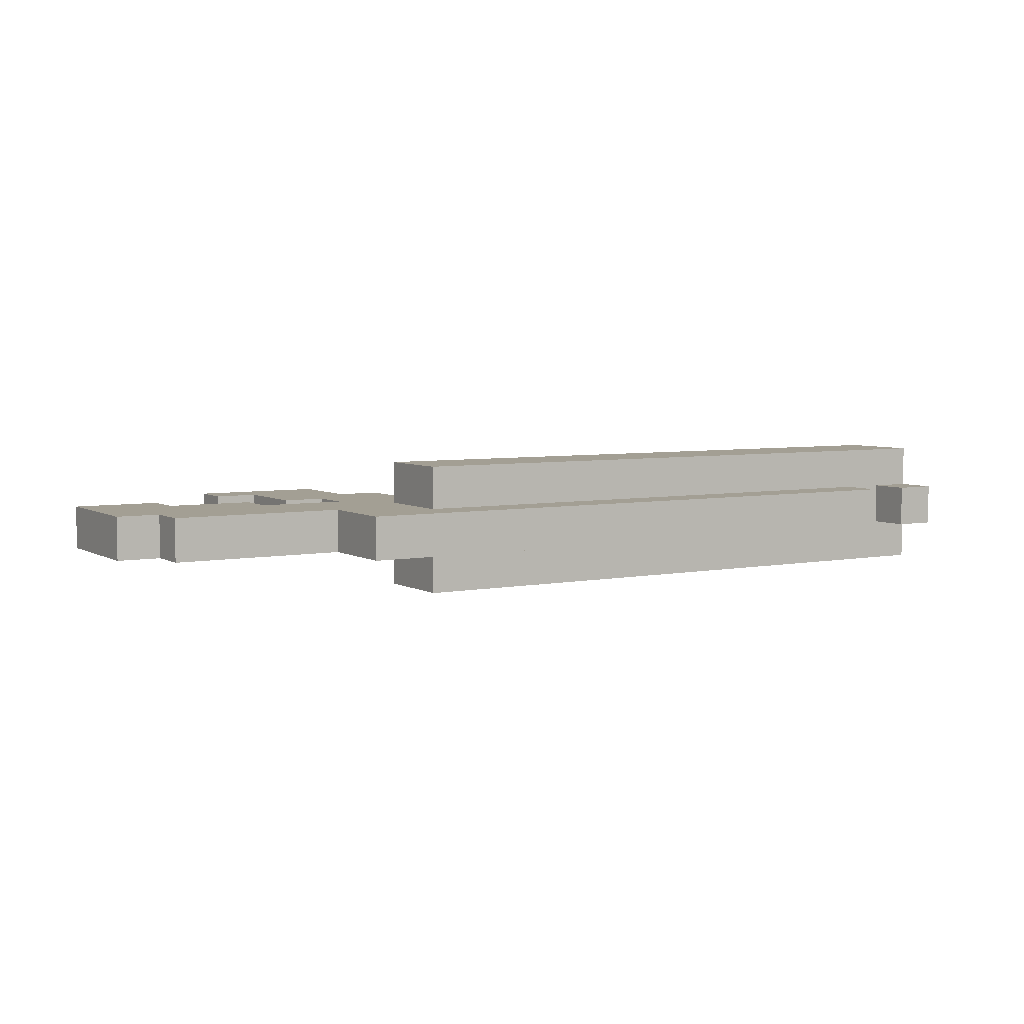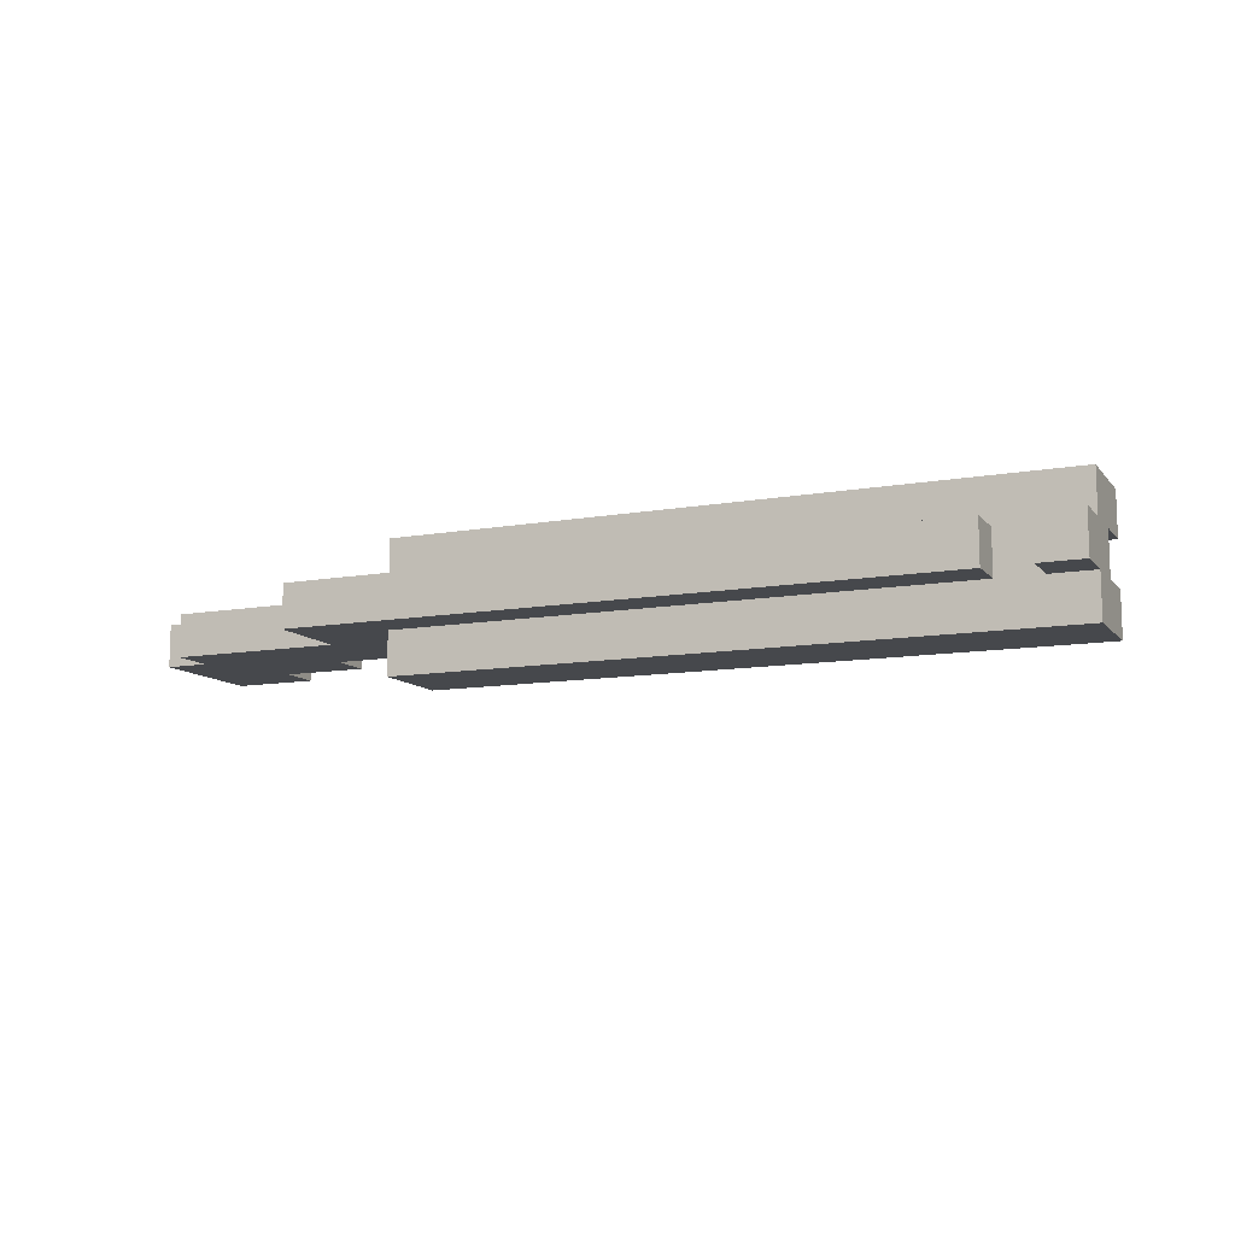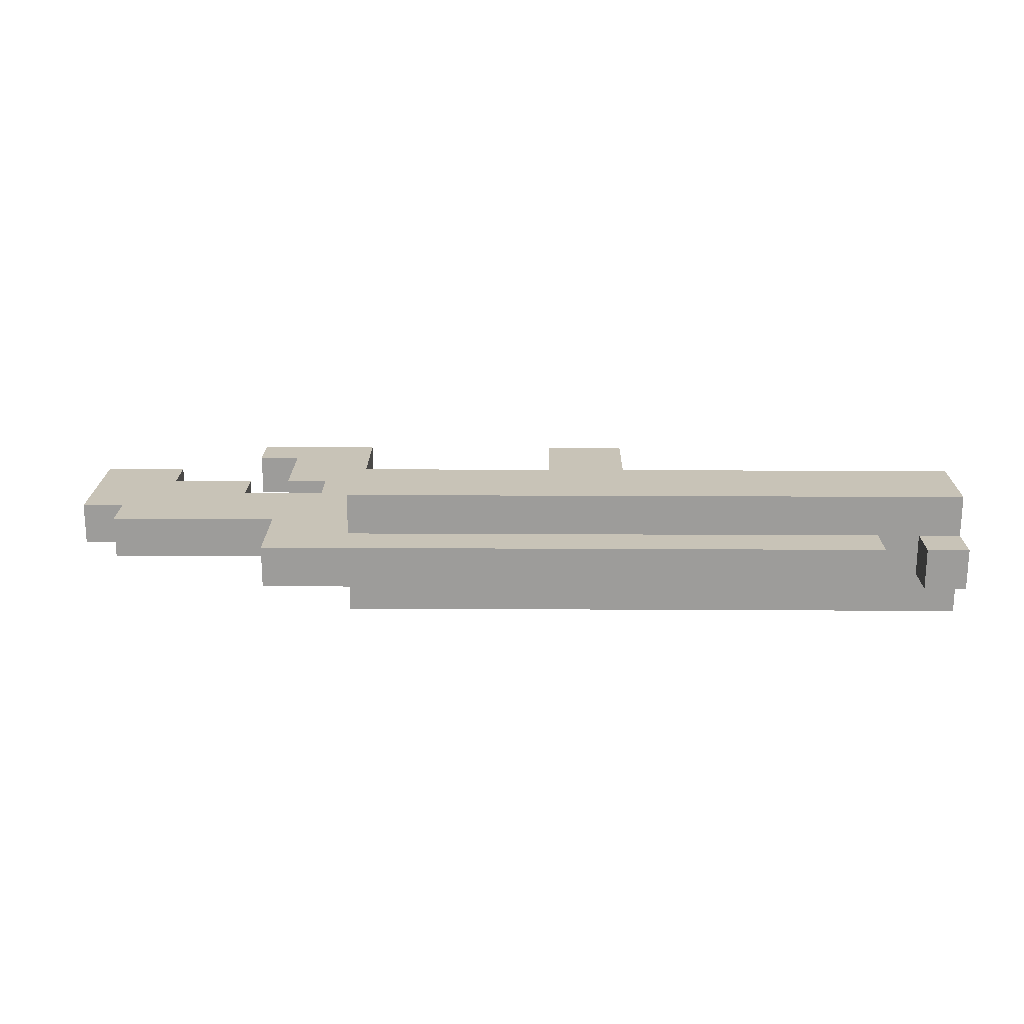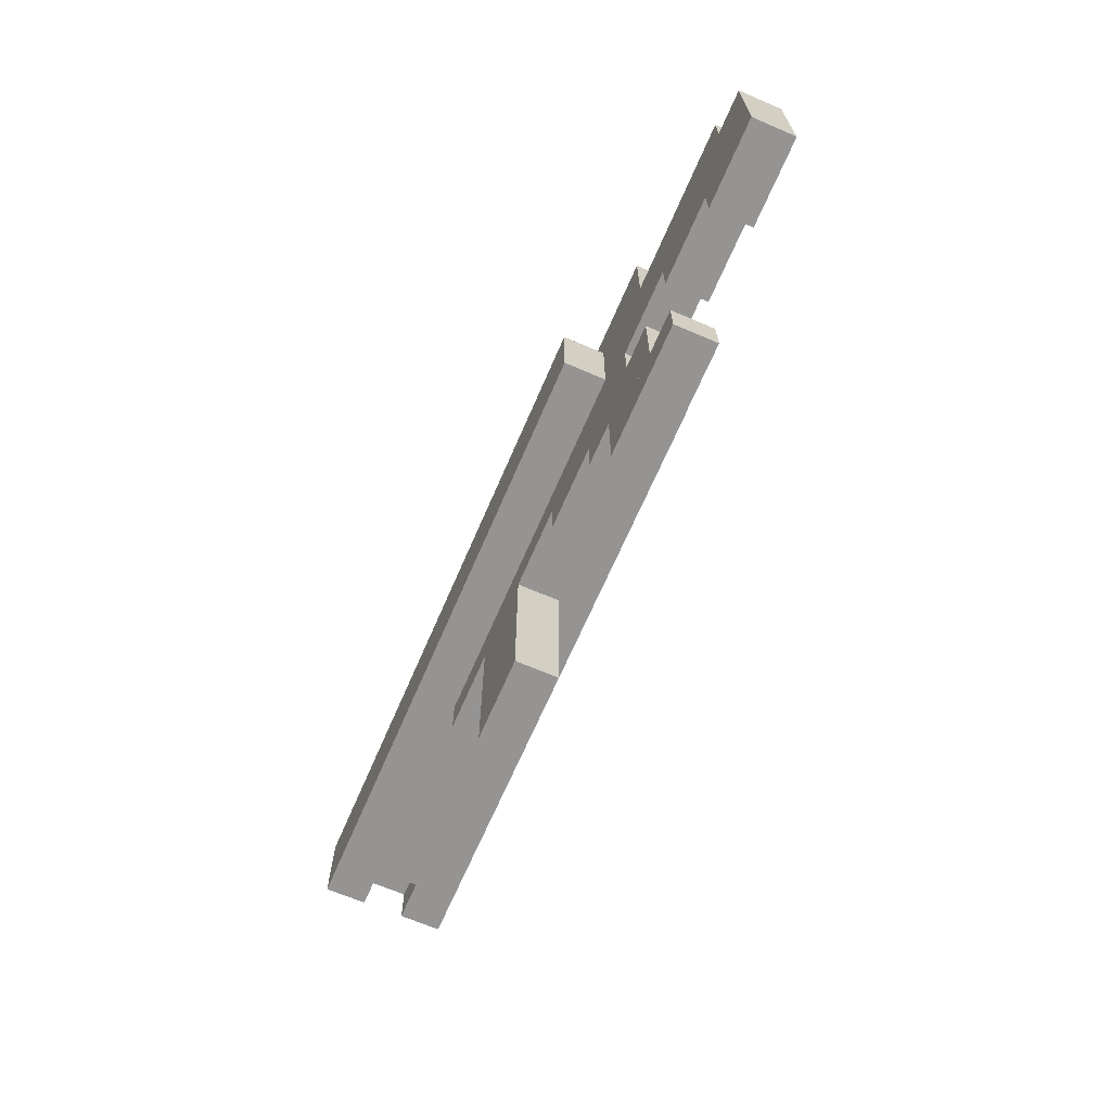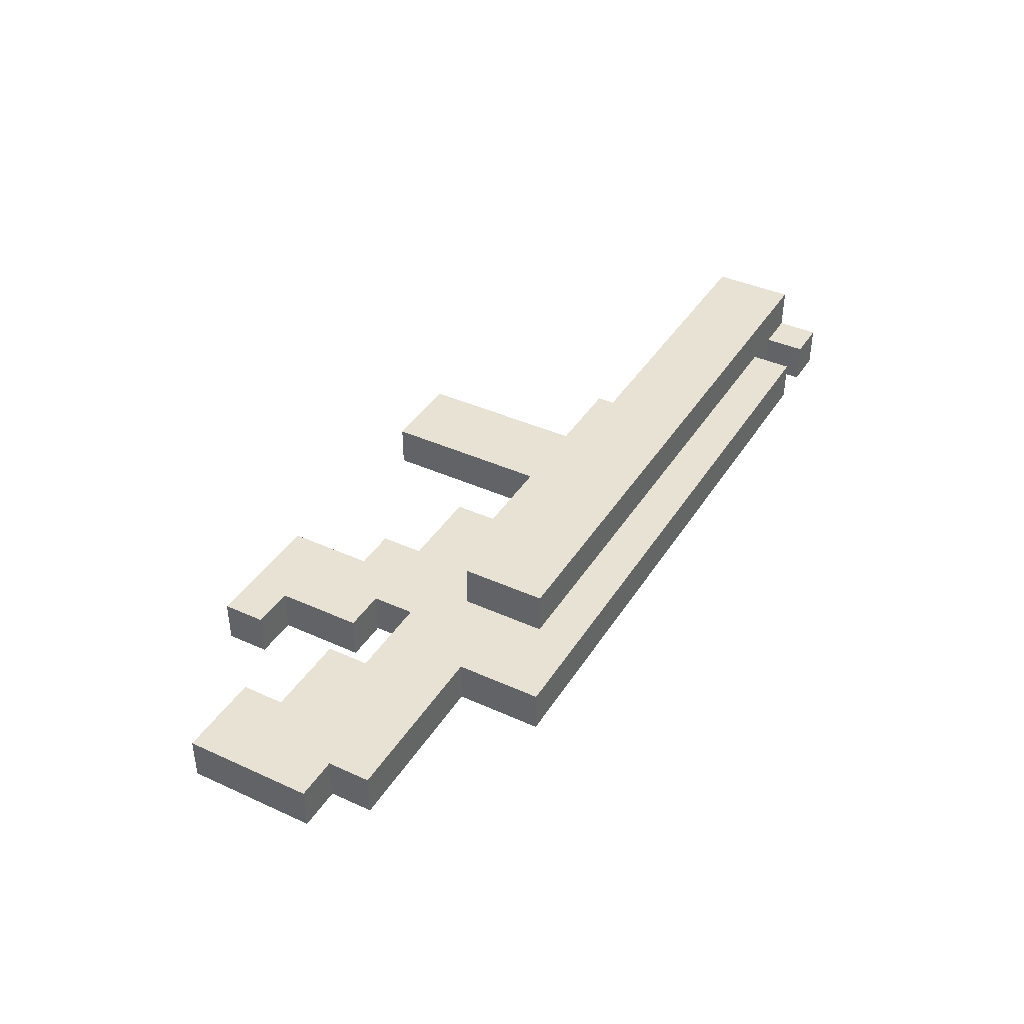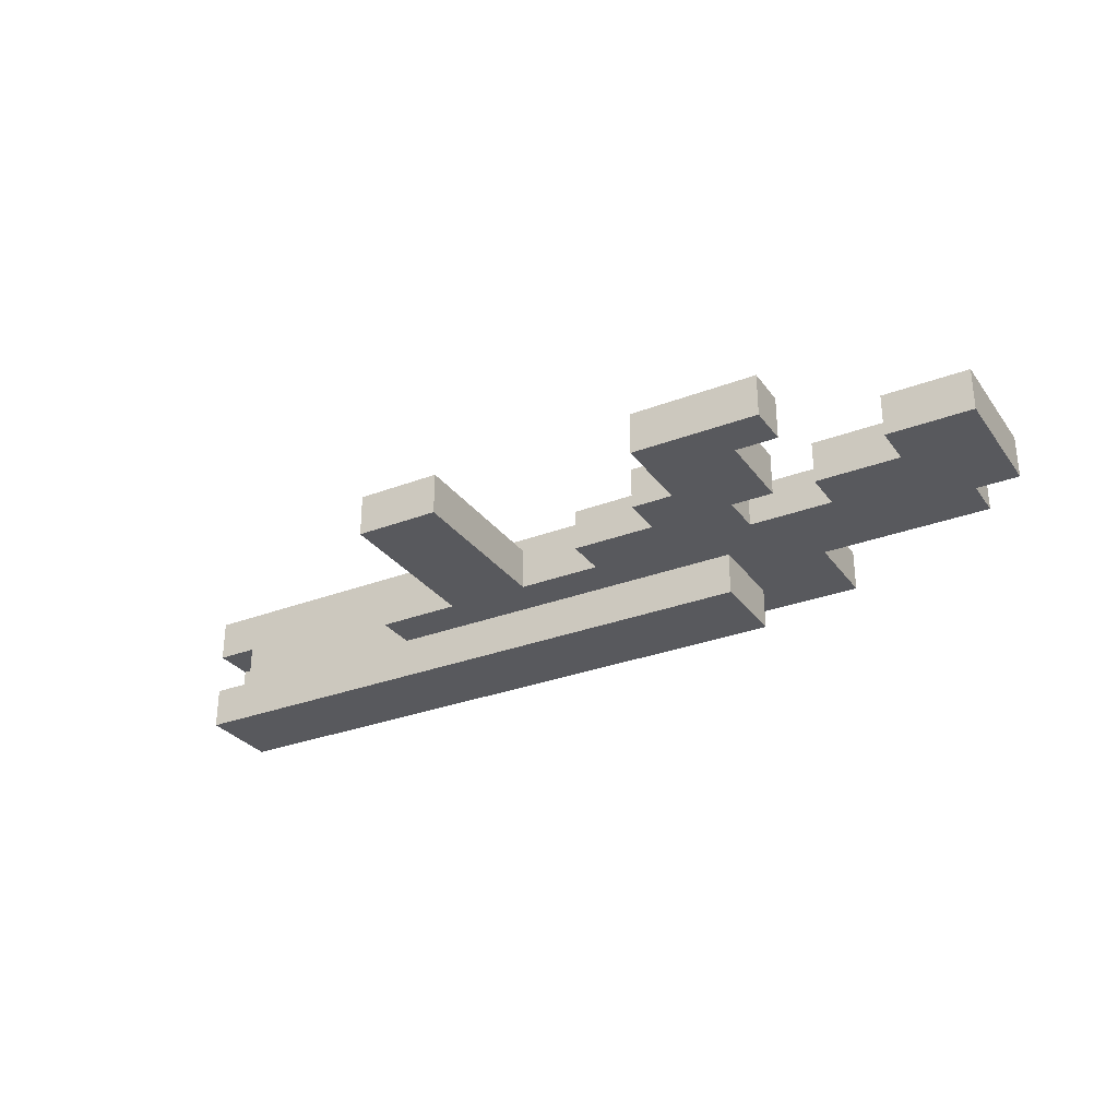
<metadata>
{"format":"obj","ext":"obj","renderer":"f3d","projection":"perspective","resolution":1024,"background":"white","views":[{"elev":5.3,"azim":148.8,"up":"+Z"},{"elev":-11.1,"azim":-156.4,"up":"+Z"},{"elev":19.7,"azim":-179.4,"up":"+Z"},{"elev":-67.1,"azim":66.7,"up":"+Y"},{"elev":40.0,"azim":119.3,"up":"+Z"},{"elev":-29.8,"azim":29.3,"up":"+Z"}]}
</metadata>
<code>
g assault_rifle_0_
v 1 0.2 0.05
v 0.8 0.2 0.05
v 1 0.2 0.15
v 0.8 0.2 0.15
v 1 0.2 0.05
v 0.8 0.2 0.05
v 1 0.5 0.05
v 0.8 0.5 0.05
v 1 0.2 0.15
v 0.8 0.2 0.15
v 1 0.5 0.15
v 0.8 0.5 0.15
v 1 0.2 0.05
v 1 0.2 0.15
v 1 0.5 0.05
v 1 0.5 0.15
v 1 0.5 0.05
v 0.9 0.5 0.05
v 1 0.5 0.15
v 0.9 0.5 0.15
v 0.8 0.2 0.05
v 0.8 0.2 0.15
v 0.8 0.3 0.05
v 0.8 0.3 0.15
v 0.9 0.6 0.05
v 0.5 0.6 0.05
v 0.9 0.6 0.15
v 0.5 0.6 0.15
v 0.9 0.5 0.05
v 0.3 0.5 0.05
v 0.9 0.6 0.05
v 0.3 0.6 0.05
v 0.9 0.5 0.15
v 0.3 0.5 0.15
v 0.9 0.6 0.15
v 0.3 0.6 0.15
v 0.9 0.5 0.05
v 0.9 0.5 0.15
v 0.9 0.6 0.05
v 0.9 0.6 0.15
v 0.8 0.3 0.05
v 0.6 0.3 0.05
v 0.8 0.3 0.15
v 0.6 0.3 0.15
v 0.8 0.3 0.05
v 0.6 0.3 0.05
v 0.8 0.5 0.05
v 0.6 0.5 0.05
v 0.8 0.3 0.15
v 0.6 0.3 0.15
v 0.8 0.5 0.15
v 0.6 0.5 0.15
v 0.6 0.3 0.05
v 0.6 0.3 0.15
v 0.6 0.4 0.05
v 0.6 0.4 0.15
v 0.6 0.1 0.05
v 0.5 0.1 0.05
v 0.6 0.1 0.15
v 0.5 0.1 0.15
v 0.6 0 0.05
v 0.3 0 0.05
v 0.6 0 0.15
v 0.3 0 0.15
v 0.6 0 0.05
v 0.3 0 0.05
v 0.6 0.1 0.05
v 0.3 0.1 0.05
v 0.6 0 0.15
v 0.3 0 0.15
v 0.6 0.1 0.15
v 0.3 0.1 0.15
v 0.6 0 0.05
v 0.6 0 0.15
v 0.6 0.1 0.05
v 0.6 0.1 0.15
v 0.6 0.4 0.05
v 0.4 0.4 0.05
v 0.6 0.4 0.15
v 0.4 0.4 0.15
v 0.6 0.4 0.05
v -0.6 0.4 0.05
v 0.6 0.5 0.05
v -0.6 0.5 0.05
v 0.6 0.4 0.15
v -0.6 0.4 0.15
v 0.6 0.5 0.15
v -0.6 0.5 0.15
v 0.5 0.1 0.05
v 0.3 0.1 0.05
v 0.5 0.3 0.05
v 0.3 0.3 0.05
v 0.5 0.1 0.15
v 0.3 0.1 0.15
v 0.5 0.3 0.15
v 0.3 0.3 0.15
v 0.5 0.1 0.05
v 0.5 0.1 0.15
v 0.5 0.3 0.05
v 0.5 0.3 0.15
v 0.5 0.3 0.05
v 0.4 0.3 0.05
v 0.5 0.3 0.15
v 0.4 0.3 0.15
v 0.5 0.6 0.05
v 0.3 0.6 0.05
v 0.5 0.8 0.05
v 0.3 0.8 0.05
v 0.5 0.6 0.15
v 0.3 0.6 0.15
v 0.5 0.8 0.15
v 0.3 0.8 0.15
v 0.5 0.6 0.05
v 0.5 0.6 0.15
v 0.5 0.8 0.05
v 0.5 0.8 0.15
v 0.5 0.8 0.05
v -1 0.8 0.05
v 0.5 0.8 0.15
v -1 0.8 0.15
v 0.3 0 0.05
v 0.3 0 0.15
v 0.3 0.2 0.05
v 0.3 0.2 0.15
v 0.4 0.3 0.05
v 0 0.3 0.05
v 0.4 0.4 0.05
v 0 0.4 0.05
v 0.4 0.3 0.15
v 0 0.3 0.15
v 0.4 0.4 0.15
v 0 0.4 0.15
v 0.4 0.3 0.05
v 0.4 0.3 0.15
v 0.4 0.4 0.05
v 0.4 0.4 0.15
v 0.3 0.5 -0.05
v -1.2 0.5 -0.05
v 0.3 0.5 0.05
v -1.2 0.5 0.05
v 0.3 0.5 -0.05
v -1.2 0.5 -0.05
v 0.3 0.7 -0.05
v -1.2 0.7 -0.05
v 0.3 0.5 -0.05
v 0.3 0.5 0.05
v 0.3 0.7 -0.05
v 0.3 0.7 0.05
v 0.3 0.7 -0.05
v -1.2 0.7 -0.05
v 0.3 0.7 0.05
v -1.2 0.7 0.05
v 0.3 0.2 0.05
v 0.2 0.2 0.05
v 0.3 0.2 0.15
v 0.2 0.2 0.15
v 0.3 0.2 0.05
v 0.2 0.2 0.05
v 0.3 0.3 0.05
v 0.2 0.3 0.05
v 0.3 0.2 0.15
v 0.2 0.2 0.15
v 0.3 0.3 0.15
v 0.2 0.3 0.15
v 0.2 0.2 0.05
v 0.2 0.2 0.15
v 0.2 0.3 0.05
v 0.2 0.3 0.15
v 0.3 0.7 0.05
v -1 0.7 0.05
v 0.3 0.8 0.05
v -1 0.8 0.05
v 0.3 0.7 0.15
v -1 0.7 0.15
v 0.3 0.8 0.15
v -1 0.8 0.15
v 0.3 0.5 0.15
v -1.2 0.5 0.15
v 0.3 0.5 0.25
v -1.2 0.5 0.25
v 0.3 0.5 0.25
v -1.2 0.5 0.25
v 0.3 0.7 0.25
v -1.2 0.7 0.25
v 0.3 0.5 0.15
v 0.3 0.5 0.25
v 0.3 0.7 0.15
v 0.3 0.7 0.25
v 0.3 0.7 0.15
v -1.2 0.7 0.15
v 0.3 0.7 0.25
v -1.2 0.7 0.25
v 0.2 0.3 0.05
v 0 0.3 0.05
v 0.2 0.3 0.15
v 0 0.3 0.15
v 0 0.3 0.05
v 0 0.3 0.15
v 0 0.4 0.05
v 0 0.4 0.15
v 0 0.4 0.05
v -0.2 0.4 0.05
v 0 0.4 0.15
v -0.2 0.4 0.15
v -0.2 0 0.05
v -0.4 0 0.05
v -0.2 0 0.15
v -0.4 0 0.15
v -0.2 0 0.05
v -0.4 0 0.05
v -0.2 0.4 0.05
v -0.4 0.4 0.05
v -0.2 0 0.15
v -0.4 0 0.15
v -0.2 0.4 0.15
v -0.4 0.4 0.15
v -0.2 0 0.05
v -0.2 0 0.15
v -0.2 0.4 0.05
v -0.2 0.4 0.15
v -0.4 0 0.05
v -0.4 0 0.15
v -0.4 0.4 0.05
v -0.4 0.4 0.15
v -0.4 0.4 0.05
v -0.6 0.4 0.05
v -0.4 0.4 0.15
v -0.6 0.4 0.15
v -0.6 0.4 0.05
v -0.6 0.4 0.15
v -0.6 0.5 0.05
v -0.6 0.5 0.15
v -0.6 0.5 0.05
v -1.1 0.5 0.05
v -0.6 0.5 0.15
v -1.1 0.5 0.15
v -1 0.7 0.05
v -1 0.7 0.15
v -1 0.8 0.05
v -1 0.8 0.15
v -1.1 0.5 0.05
v -1.1 0.5 0.15
v -1.1 0.6 0.05
v -1.1 0.6 0.15
v -1 0.7 0.05
v -1.1 0.7 0.05
v -1 0.7 0.15
v -1.1 0.7 0.15
v -1.1 0.5 0.05
v -1.2 0.5 0.05
v -1.1 0.6 0.05
v -1.2 0.6 0.05
v -1.2 0.5 -0.05
v -1.2 0.5 0.05
v -1.2 0.7 -0.05
v -1.2 0.7 0.05
v -1.1 0.6 0.05
v -1.2 0.6 0.05
v -1.1 0.6 0.15
v -1.2 0.6 0.15
v -1.2 0.6 0.05
v -1.2 0.6 0.15
v -1.2 0.8 0.05
v -1.2 0.8 0.15
v -1.1 0.8 0.05
v -1.2 0.8 0.05
v -1.1 0.8 0.15
v -1.2 0.8 0.15
v -1.1 0.7 0.05
v -1.2 0.7 0.05
v -1.1 0.8 0.05
v -1.2 0.8 0.05
v -1.1 0.7 0.15
v -1.2 0.7 0.15
v -1.1 0.8 0.15
v -1.2 0.8 0.15
v -1.1 0.7 0.05
v -1.1 0.7 0.15
v -1.1 0.8 0.05
v -1.1 0.8 0.15
v -1.1 0.5 0.15
v -1.2 0.5 0.15
v -1.1 0.6 0.15
v -1.2 0.6 0.15
v -1.2 0.5 0.15
v -1.2 0.5 0.25
v -1.2 0.7 0.15
v -1.2 0.7 0.25
f 2 1 3
f 2 3 4
f 5 6 7
f 7 6 8
f 10 9 11
f 10 11 12
f 14 13 15
f 14 15 16
f 17 18 19
f 19 18 20
f 21 22 23
f 23 22 24
f 25 26 27
f 27 26 28
f 29 30 31
f 31 30 32
f 34 33 35
f 34 35 36
f 38 37 39
f 38 39 40
f 42 41 43
f 42 43 44
f 45 46 47
f 47 46 48
f 50 49 51
f 50 51 52
f 53 54 55
f 55 54 56
f 57 58 59
f 59 58 60
f 62 61 63
f 62 63 64
f 65 66 67
f 67 66 68
f 70 69 71
f 70 71 72
f 74 73 75
f 74 75 76
f 78 77 79
f 78 79 80
f 81 82 83
f 83 82 84
f 86 85 87
f 86 87 88
f 89 90 91
f 91 90 92
f 94 93 95
f 94 95 96
f 98 97 99
f 98 99 100
f 101 102 103
f 103 102 104
f 105 106 107
f 107 106 108
f 110 109 111
f 110 111 112
f 114 113 115
f 114 115 116
f 117 118 119
f 119 118 120
f 121 122 123
f 123 122 124
f 125 126 127
f 127 126 128
f 130 129 131
f 130 131 132
f 134 133 135
f 134 135 136
f 138 137 139
f 138 139 140
f 141 142 143
f 143 142 144
f 146 145 147
f 146 147 148
f 149 150 151
f 151 150 152
f 154 153 155
f 154 155 156
f 157 158 159
f 159 158 160
f 162 161 163
f 162 163 164
f 165 166 167
f 167 166 168
f 169 170 171
f 171 170 172
f 174 173 175
f 174 175 176
f 178 177 179
f 178 179 180
f 182 181 183
f 182 183 184
f 186 185 187
f 186 187 188
f 189 190 191
f 191 190 192
f 194 193 195
f 194 195 196
f 197 198 199
f 199 198 200
f 202 201 203
f 202 203 204
f 206 205 207
f 206 207 208
f 209 210 211
f 211 210 212
f 214 213 215
f 214 215 216
f 218 217 219
f 218 219 220
f 221 222 223
f 223 222 224
f 226 225 227
f 226 227 228
f 229 230 231
f 231 230 232
f 234 233 235
f 234 235 236
f 237 238 239
f 239 238 240
f 241 242 243
f 243 242 244
f 245 246 247
f 247 246 248
f 250 249 251
f 250 251 252
f 253 254 255
f 255 254 256
f 258 257 259
f 258 259 260
f 261 262 263
f 263 262 264
f 265 266 267
f 267 266 268
f 269 270 271
f 271 270 272
f 274 273 275
f 274 275 276
f 278 277 279
f 278 279 280
f 281 282 283
f 283 282 284
f 285 286 287
f 287 286 288

</code>
